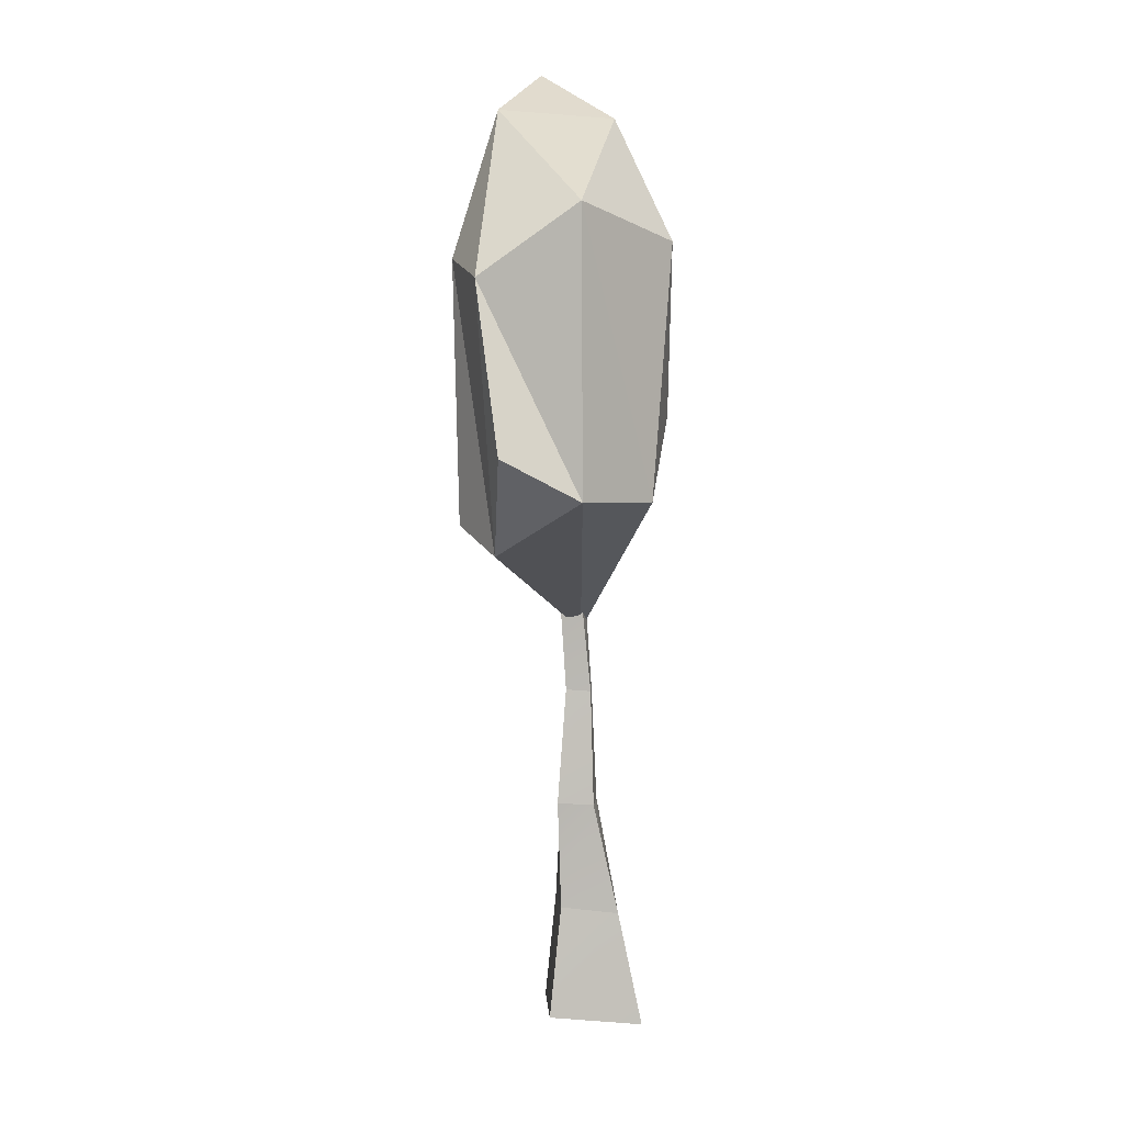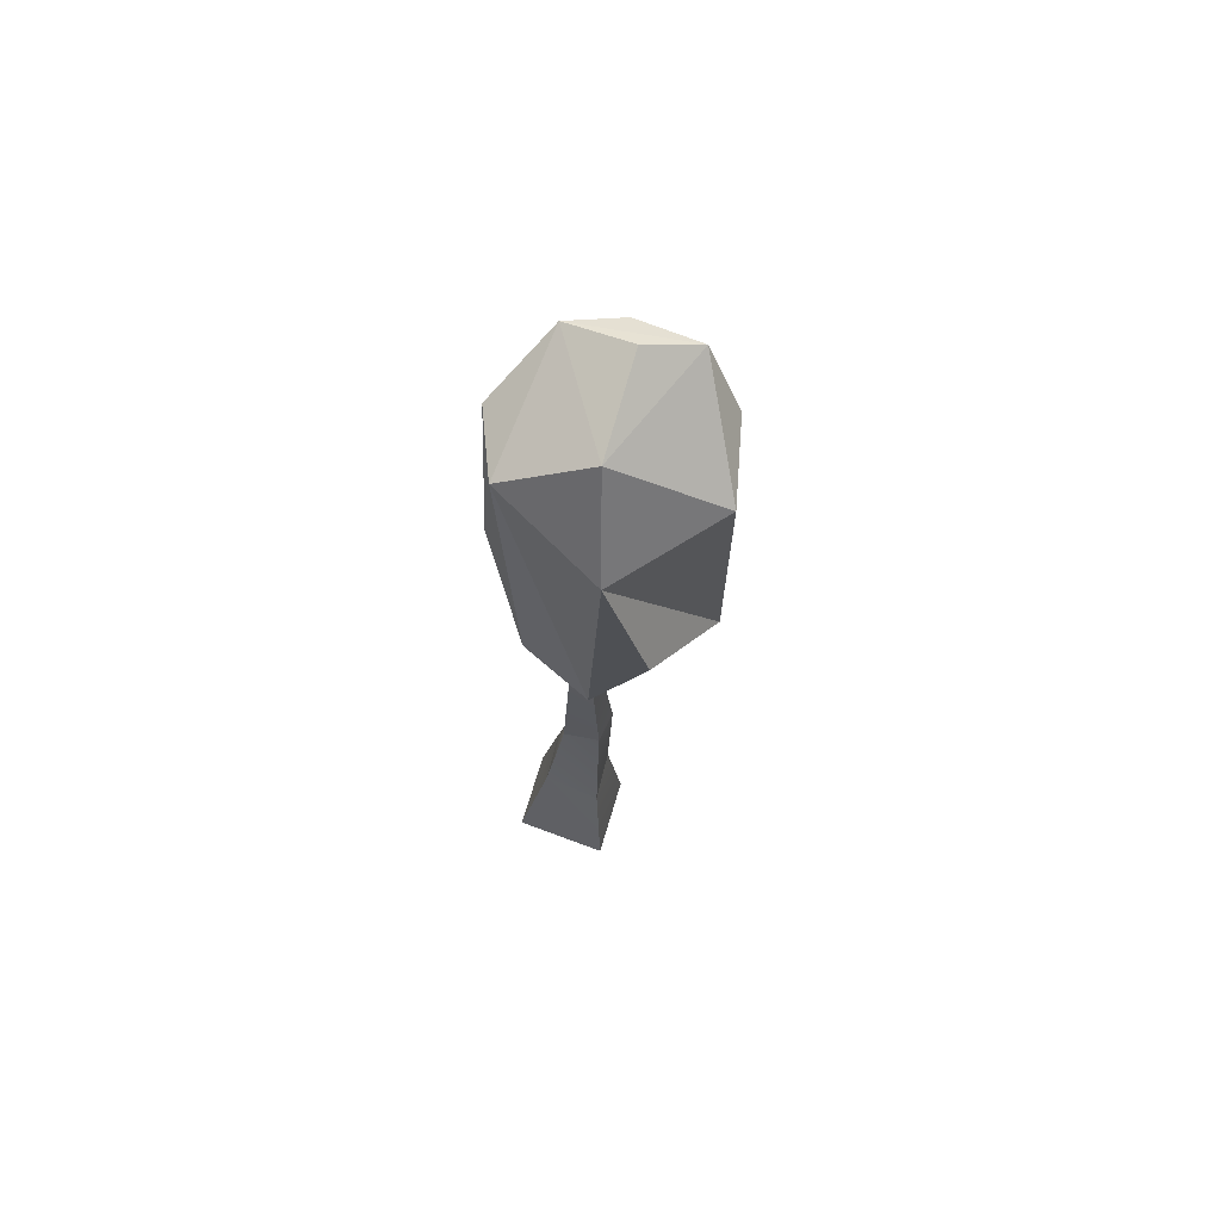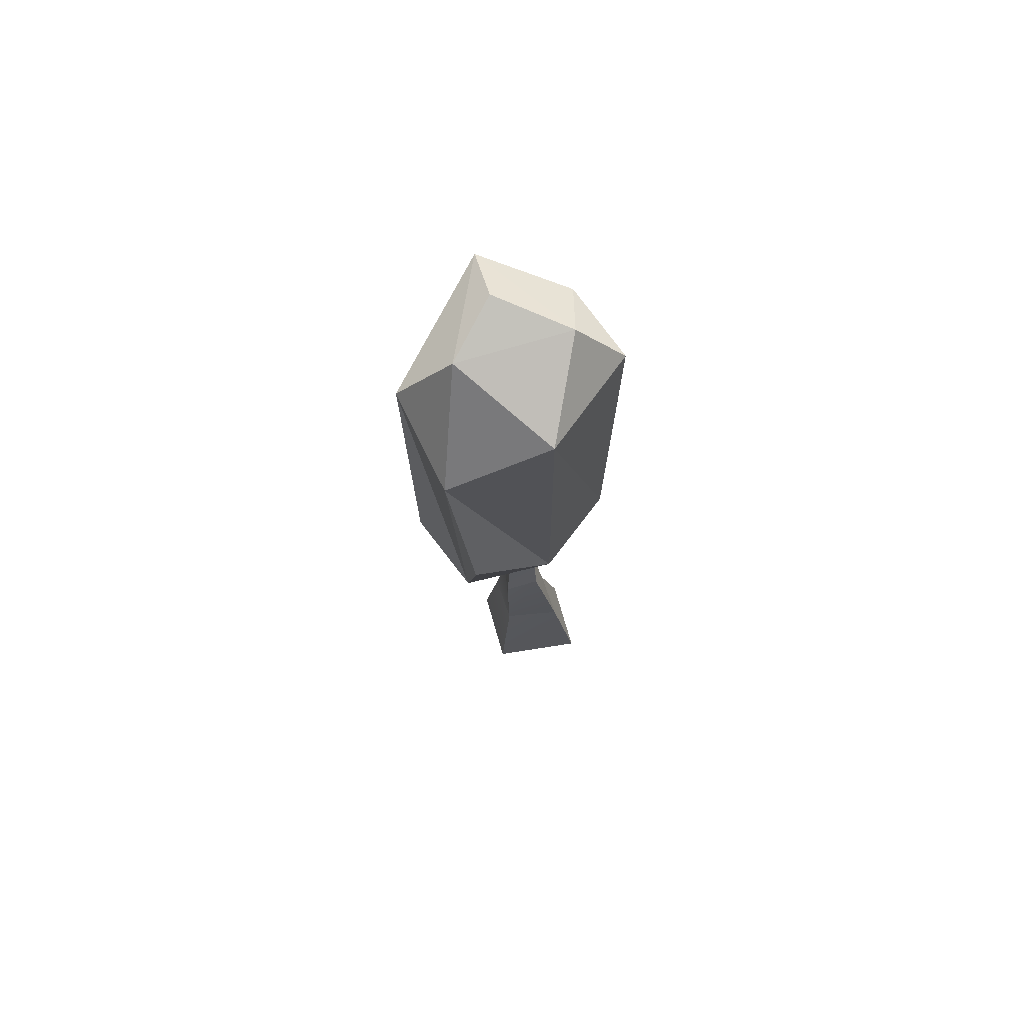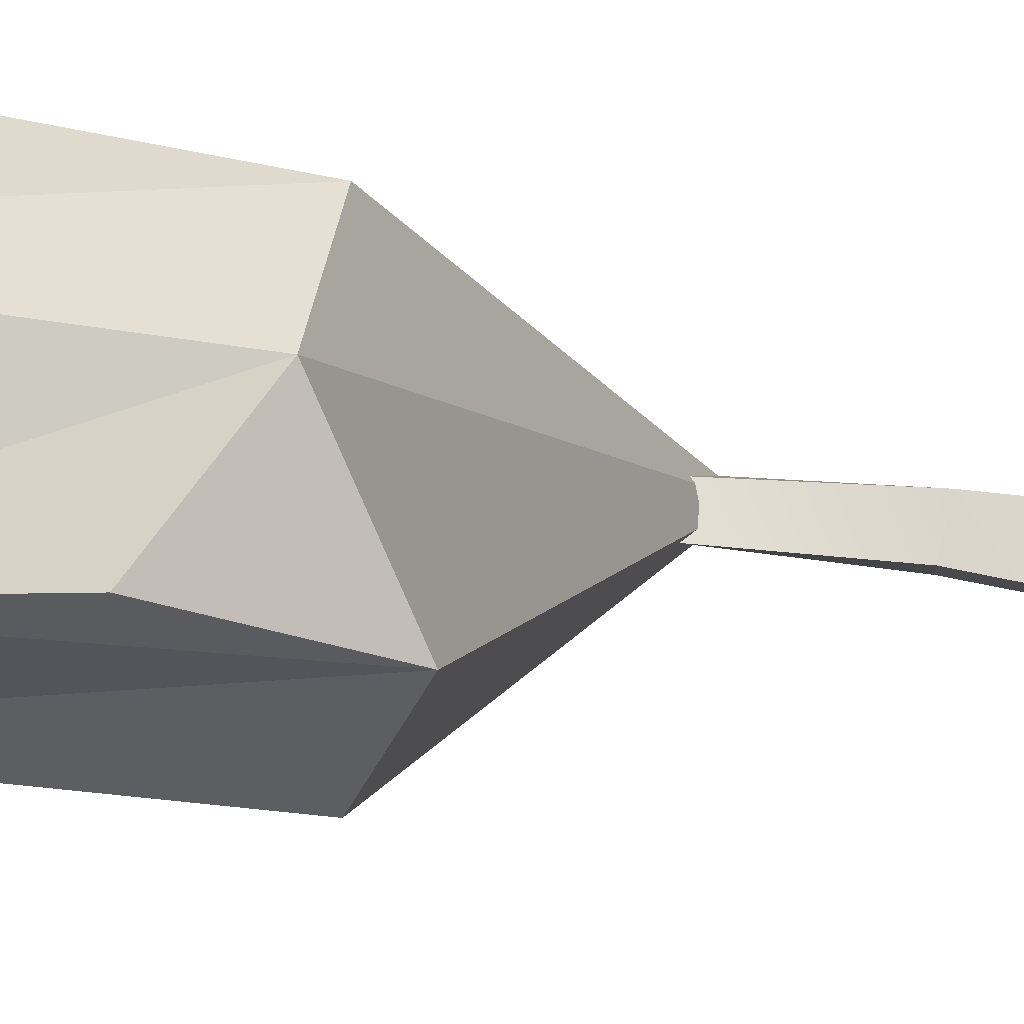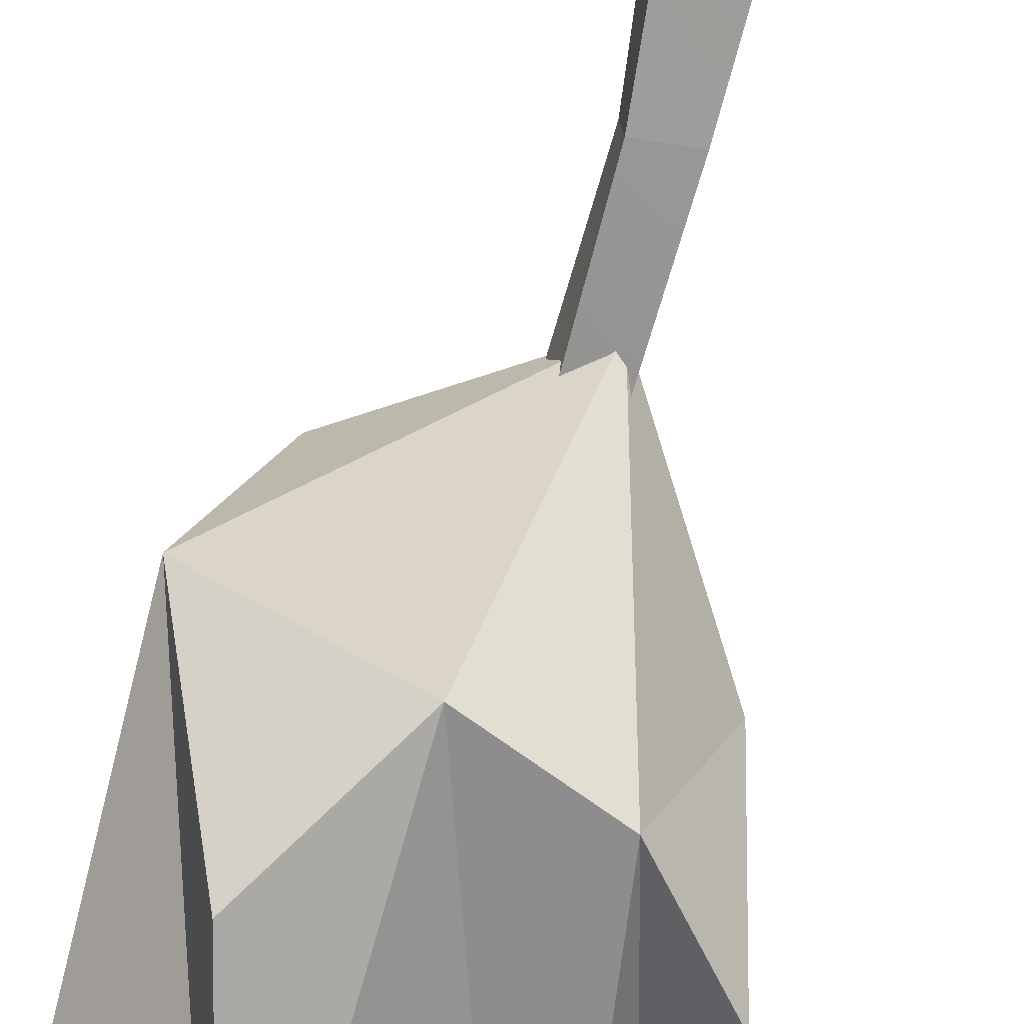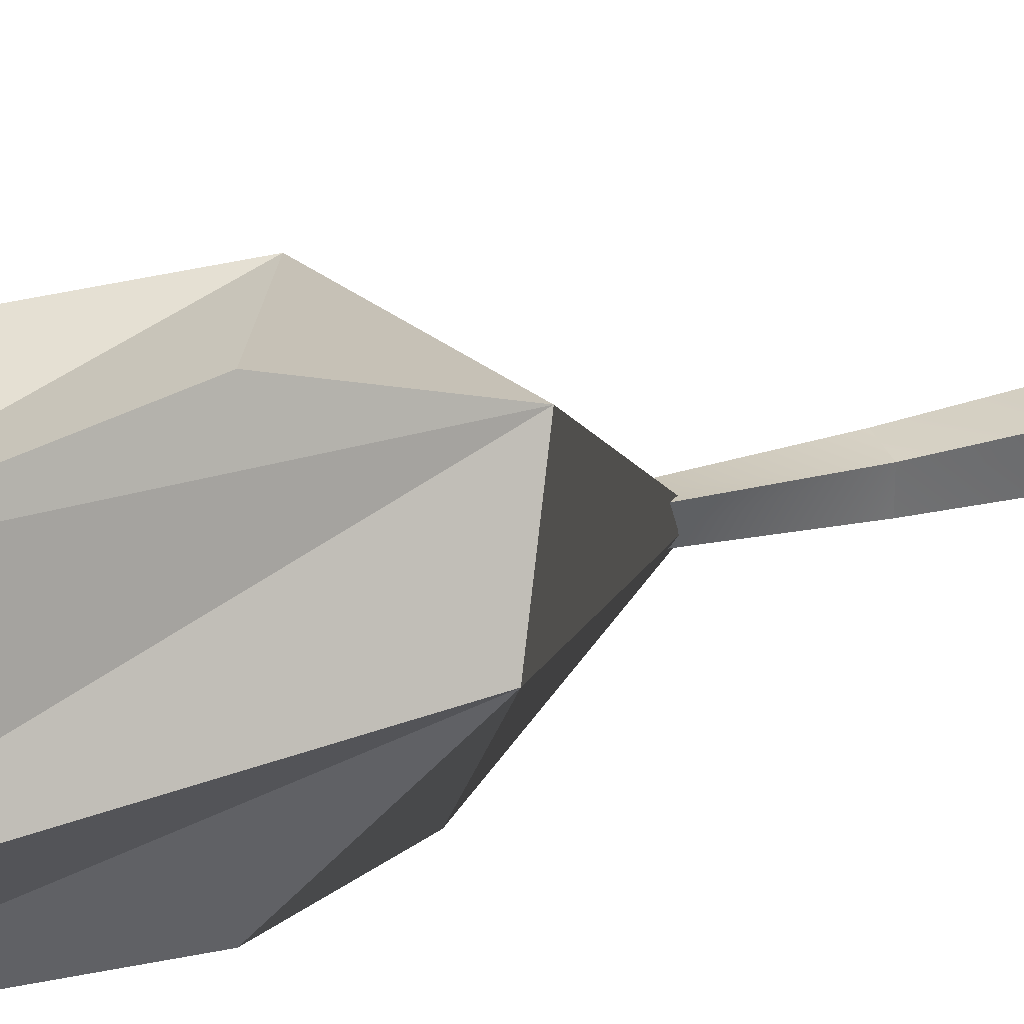
<metadata>
{"format":"obj","ext":"obj","renderer":"f3d","projection":"perspective","resolution":1024,"background":"white","views":[{"elev":5.9,"azim":-0.7,"up":"+Y"},{"elev":66.1,"azim":-160.8,"up":"+Y"},{"elev":66.3,"azim":-12.7,"up":"+Y"},{"elev":78.3,"azim":-82.0,"up":"+Z"},{"elev":-71.8,"azim":-12.1,"up":"+Z"},{"elev":31.3,"azim":-111.5,"up":"+Z"}]}
</metadata>
<code>
v -0.3663 5.958 0.2374
v 0.126 5.648 0.4143
v -0.353 5.586 -0.285
v 0.5344 4.842 0.2387
v 0.2971 4.949 -0.2697
v -0.4333 4.635 -0.5294
v 0.5177 3.636 0.04562
v 0.1425 3.071 -0.3719
v -0.3248 2.826 -0.491
v -0.692 3.426 -0.4104
v -0.6574 5.696 0.505
v -0.9866 4.728 0.1204
v -0.8088 4.574 0.8072
v -0.9391 2.886 0.2595
v -0.6834 2.713 0.7504
v -0.6558 3.382 0.9614
v -0.1064 5.067 0.9009
v -0.09683 3.086 0.8774
v 0.3927 3.057 0.4417
v -0.09045 2.122 0.02436
v -0.3139 -0.6655 0.2087
v 0.3177 -0.6959 -0.335
v 0.3453 -0.7091 0.2343
v -0.1006 2.487 0.1402
v -0.2136 2.495 0.05248
v -0.2476 2.499 0.1794
v 0.000192 0.8737 0.1467
v -0.2318 0.1256 0.1388
v 0.1761 0.09162 0.1778
v 0.02705 0.8733 -0.0747
v 0.1418 0.09505 -0.1745
v -0.2662 0.1158 -0.2135
v -0.2294 0.8891 -0.04409
v -0.2562 0.8955 0.1773
v -0.1962 1.705 0.1225
v -0.02099 1.69 0.1112
v -0.06655 2.485 0.01319
v -0.01121 1.689 -0.04007
v -0.1864 1.701 -0.0288
v -0.3415 -0.6747 -0.3606
f 1 2 3
f 2 4 5
f 2 5 3
f 3 5 6
f 4 7 8
f 4 8 5
f 5 8 9
f 5 9 6
f 6 9 10
f 1 3 11
f 3 6 12
f 3 12 11
f 11 12 13
f 6 10 14
f 6 14 12
f 12 14 15
f 12 15 13
f 13 15 16
f 1 11 2
f 11 13 17
f 11 17 2
f 2 17 4
f 13 16 18
f 13 18 17
f 17 18 19
f 17 19 4
f 4 19 7
f 7 19 8
f 19 18 20
f 19 20 8
f 8 20 9
f 18 16 15
f 18 15 20
f 20 15 14
f 20 14 9
f 9 14 10
f 21 22 23
f 24 25 26
f 27 28 29
f 30 29 31
f 30 32 33
f 33 28 34
f 24 35 36
f 36 34 27
f 21 29 28
f 37 36 38
f 38 27 30
f 23 31 29
f 37 39 25
f 38 33 39
f 40 31 22
f 25 35 26
f 35 33 34
f 21 32 40
f 21 40 22
f 24 37 25
f 27 34 28
f 30 27 29
f 30 31 32
f 33 32 28
f 24 26 35
f 36 35 34
f 21 23 29
f 37 24 36
f 38 36 27
f 23 22 31
f 37 38 39
f 38 30 33
f 40 32 31
f 25 39 35
f 35 39 33
f 21 28 32

</code>
